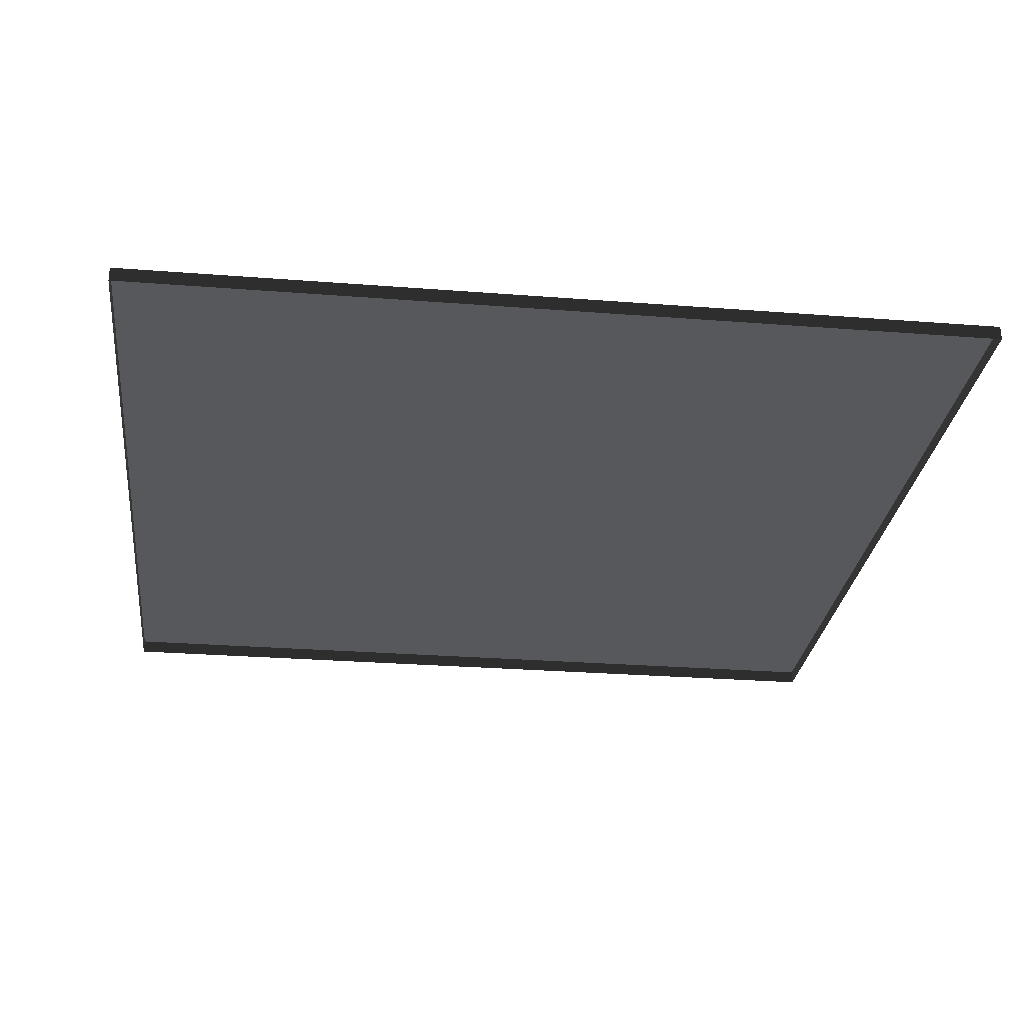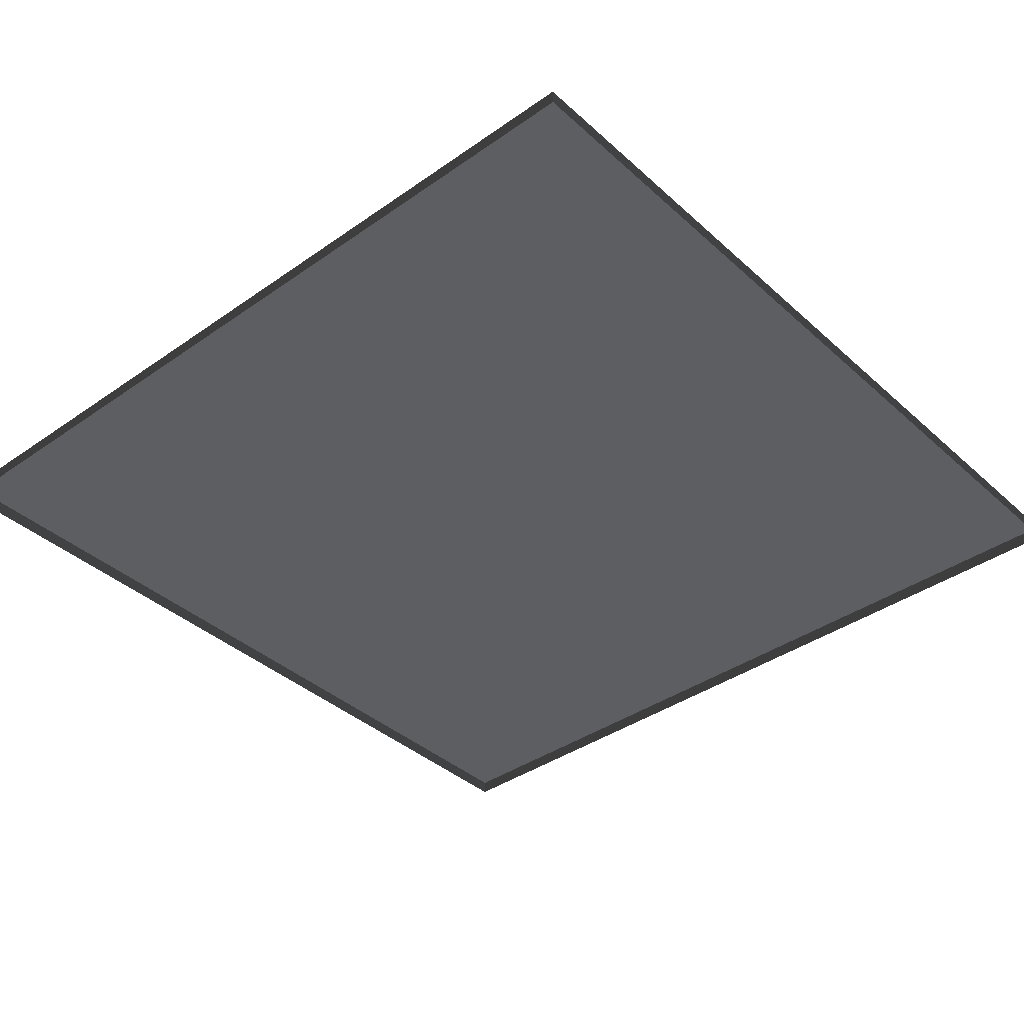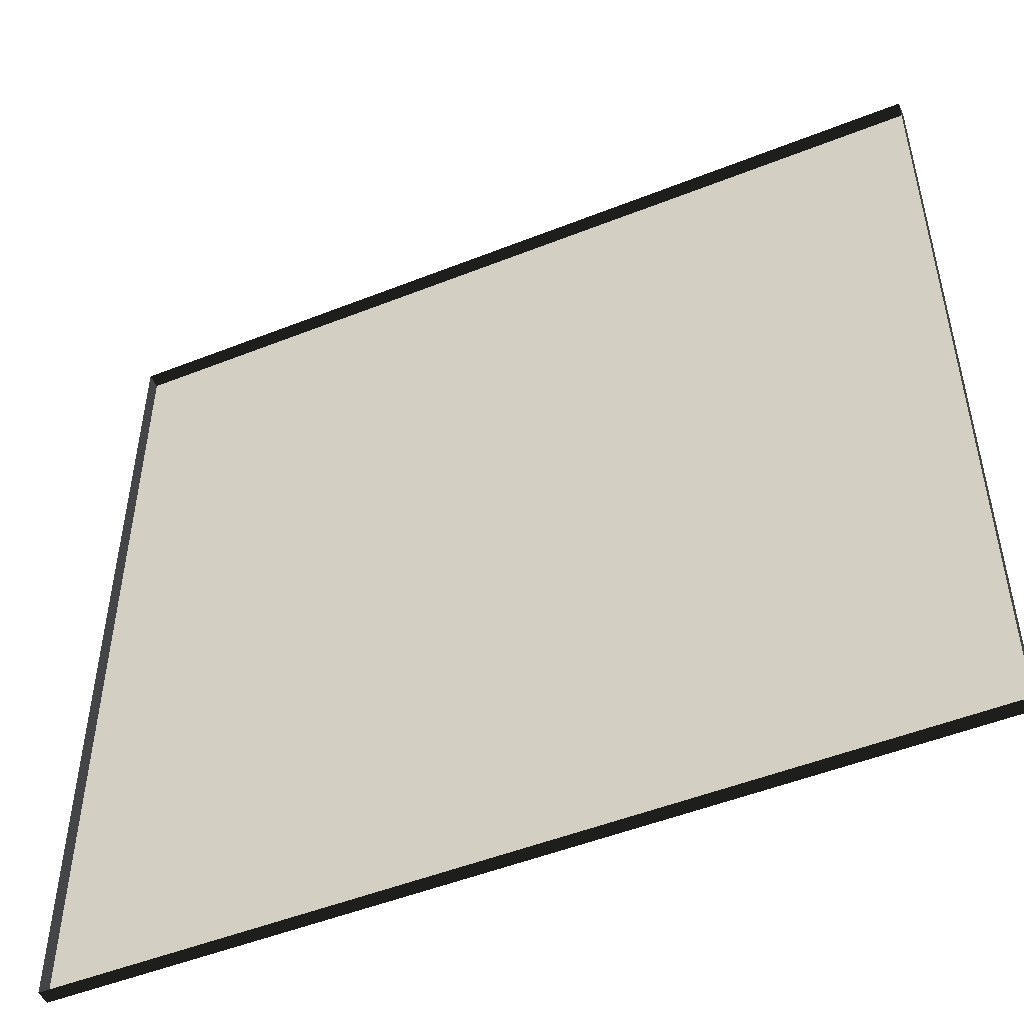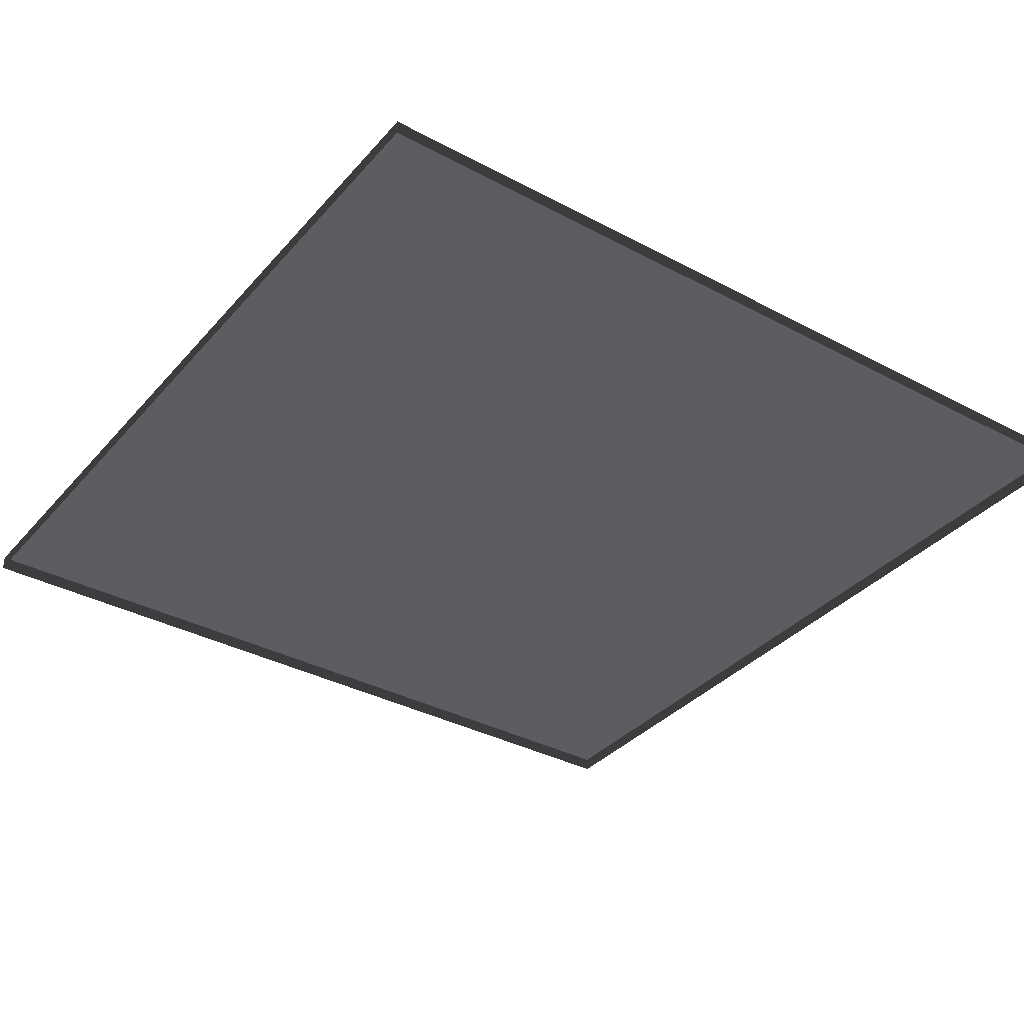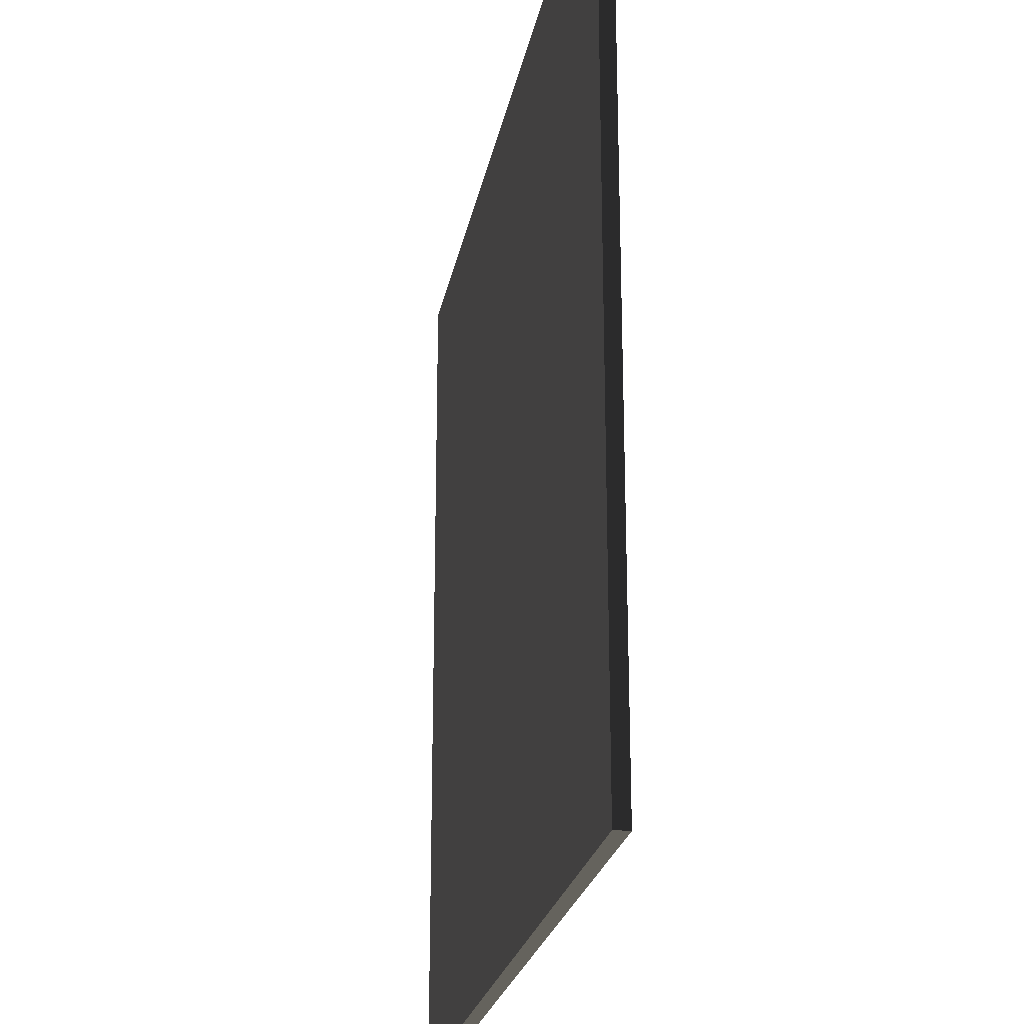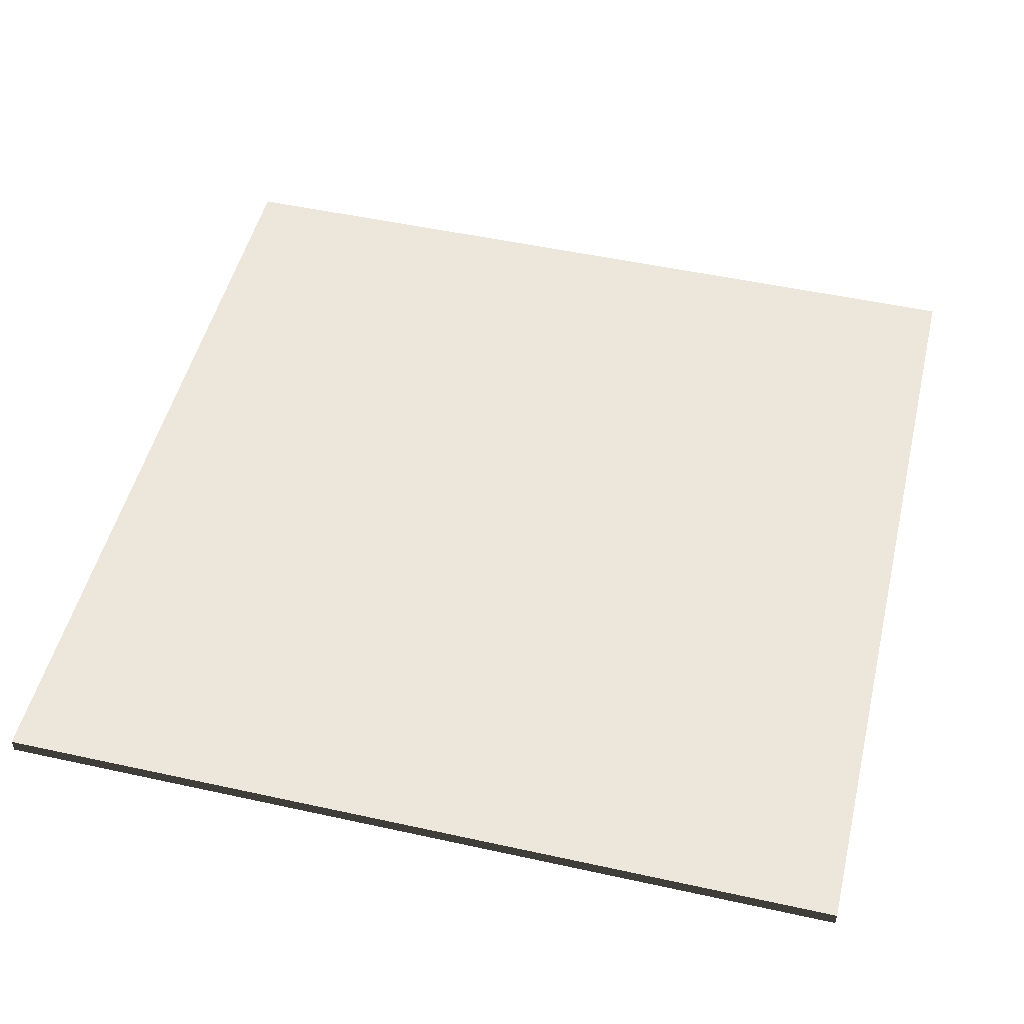
<metadata>
{"format":"obj","ext":"obj","renderer":"f3d","projection":"perspective","resolution":1024,"background":"white","views":[{"elev":-27.7,"azim":-6.8,"up":"+Y"},{"elev":-38.4,"azim":-48.5,"up":"+Y"},{"elev":-50.1,"azim":23.6,"up":"+Z"},{"elev":-35.4,"azim":-125.2,"up":"+Y"},{"elev":-23.6,"azim":-100.4,"up":"+Z"},{"elev":50.1,"azim":13.6,"up":"+Y"}]}
</metadata>
<code>
v 3 -4.846e-06 6.71e-06
v 2.241e-06 0.05 5.923e-06
v 3.897e-06 -4.81e-06 5.922e-06
v 3 0.05 6.71e-06
v 3 -5.369e-06 3
v 5.408e-06 0.04999 3
v 3 0.04999 3
v 7.102e-07 -5.34e-06 3
v 7.102e-07 -5.34e-06 3
v 2.241e-06 0.05 5.923e-06
v 5.408e-06 0.04999 3
v 3.897e-06 -4.81e-06 5.922e-06
v 3 0.04999 3
v 3 -4.846e-06 6.71e-06
v 3 -5.369e-06 3
v 3 0.05 6.71e-06
v 5.408e-06 0.04999 3
v 3 0.05 6.71e-06
v 3 0.04999 3
v 2.241e-06 0.05 5.923e-06
g floor_3x3m_17_9382_1051
f 1 3 2
f 2 4 1
f 5 7 6
f 6 8 5
f 9 11 10
f 10 12 9
f 13 15 14
f 14 16 13
f 17 19 18
f 18 20 17

</code>
